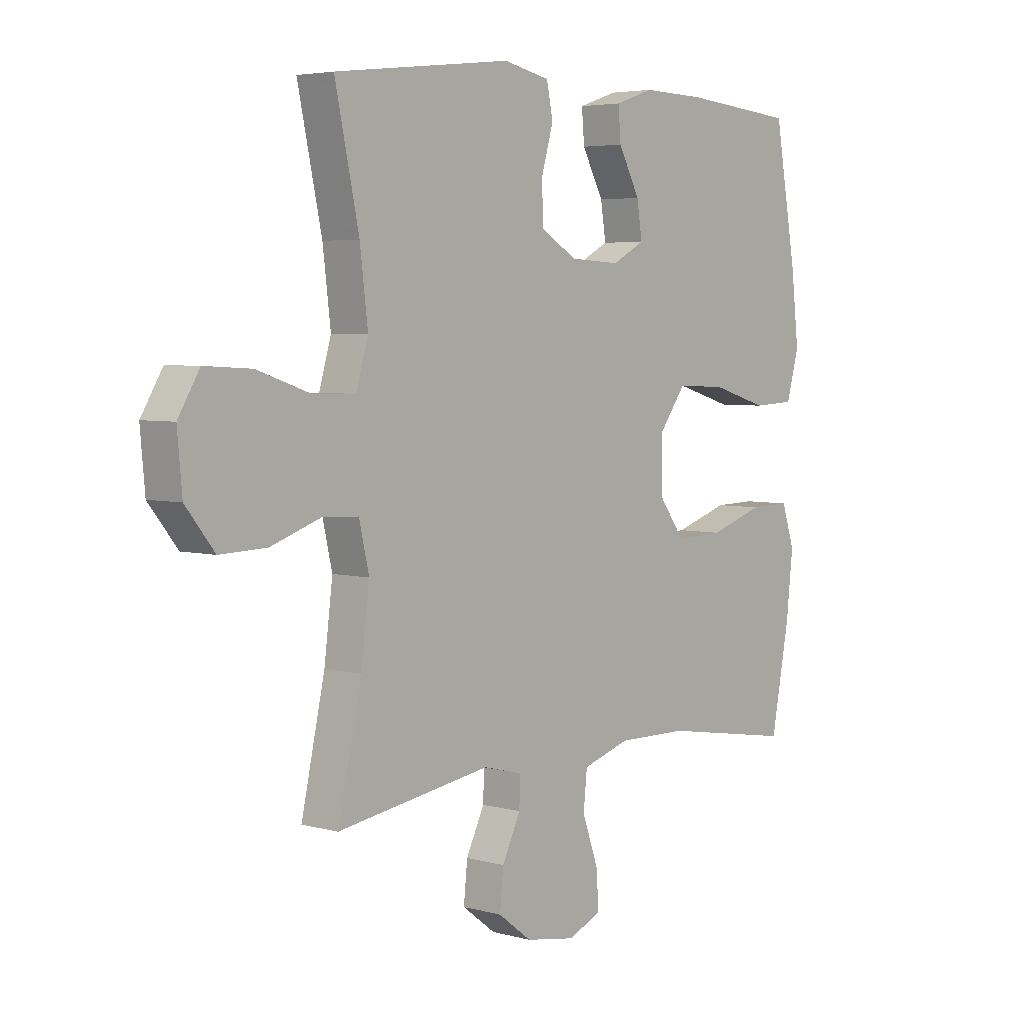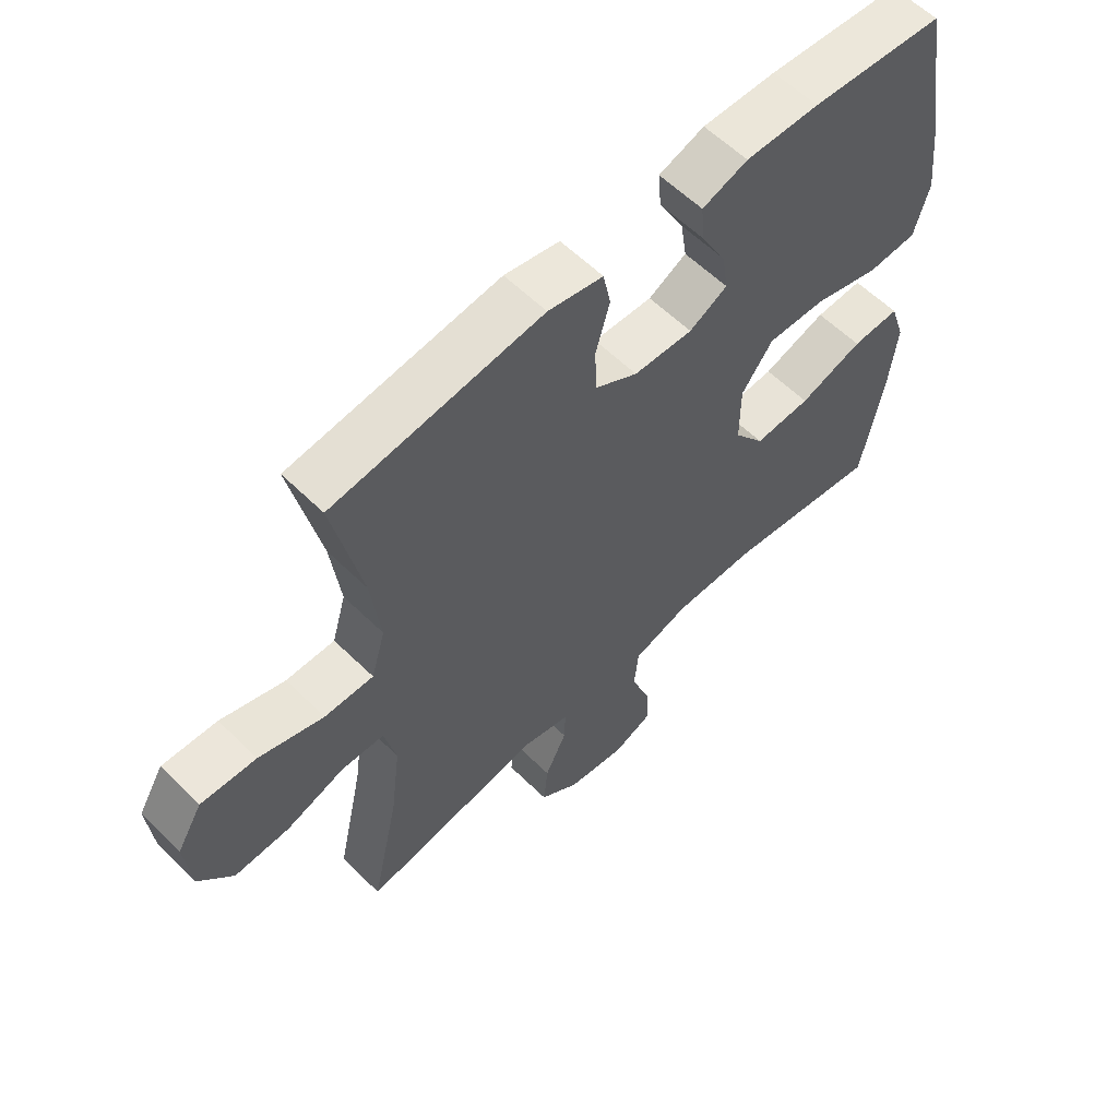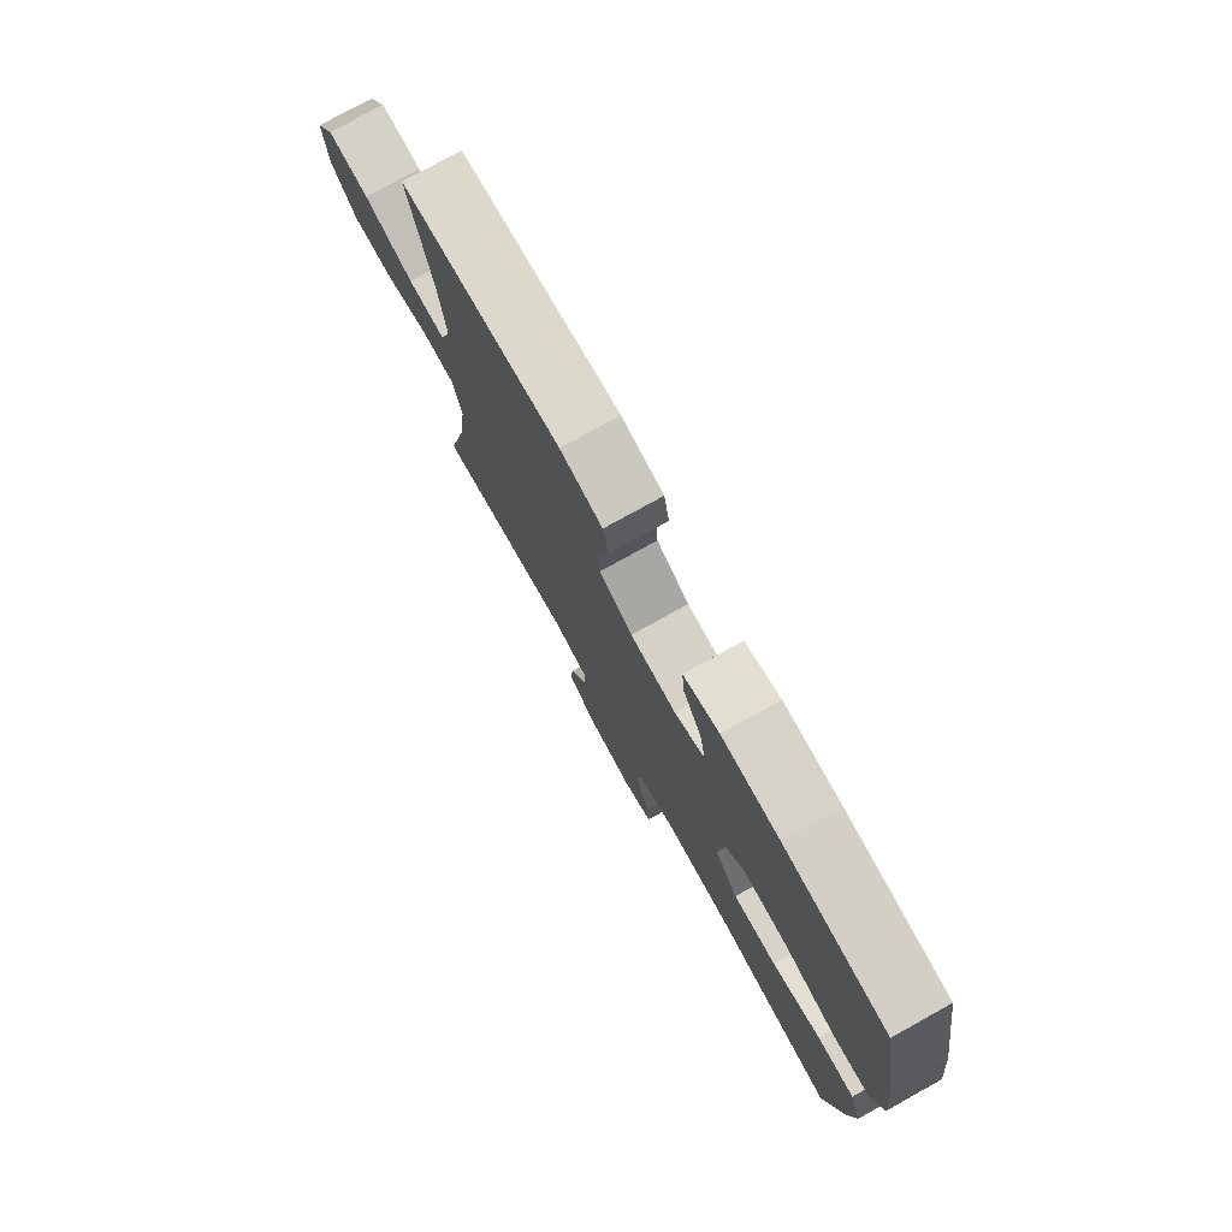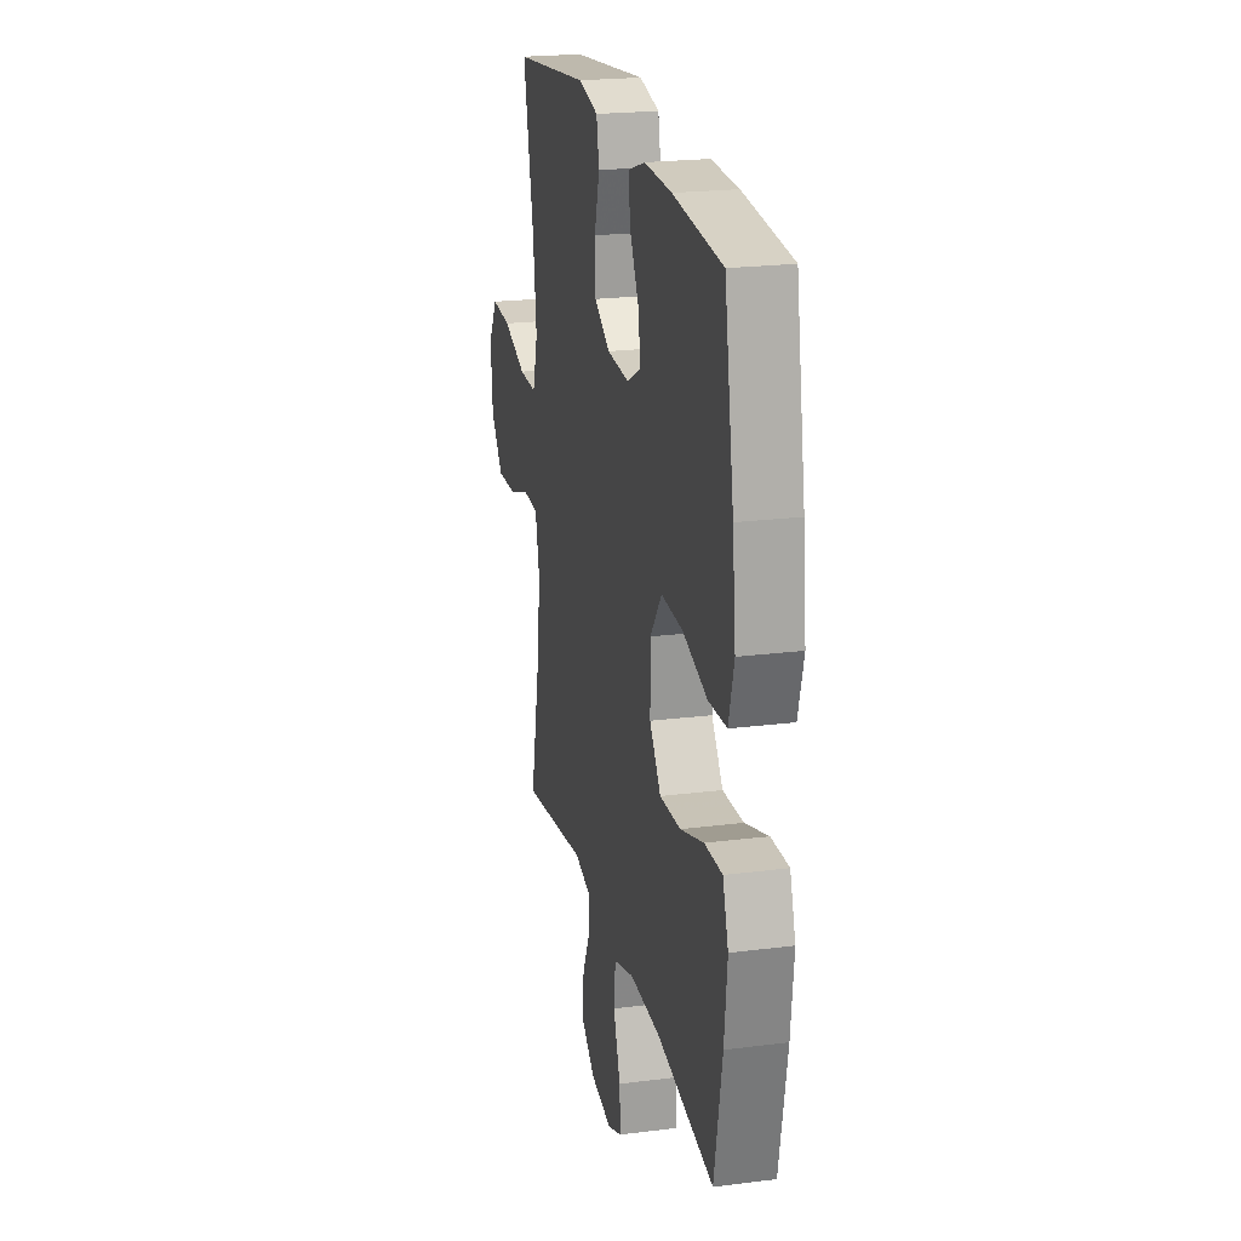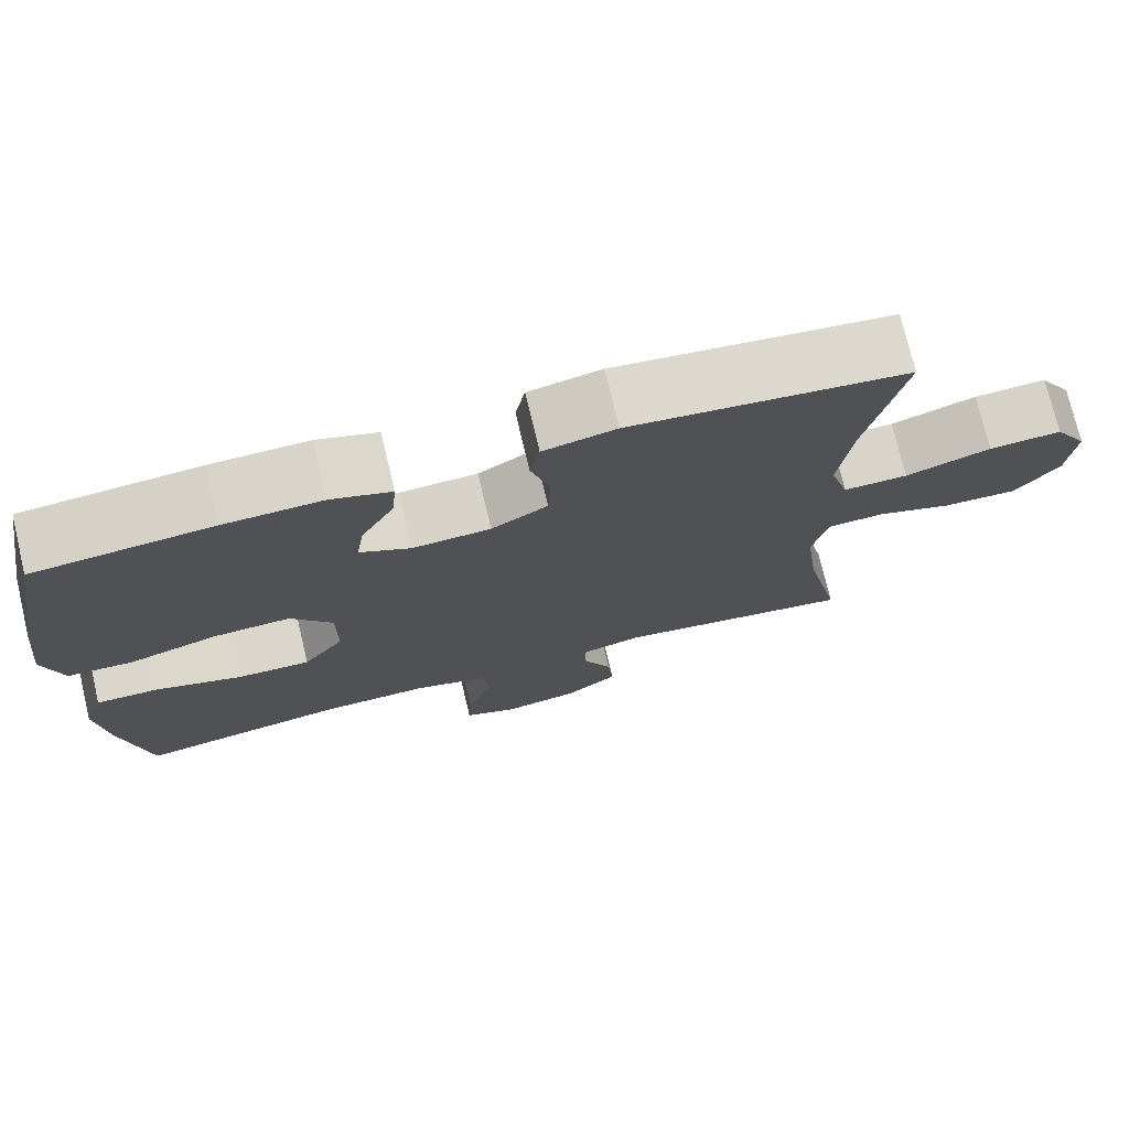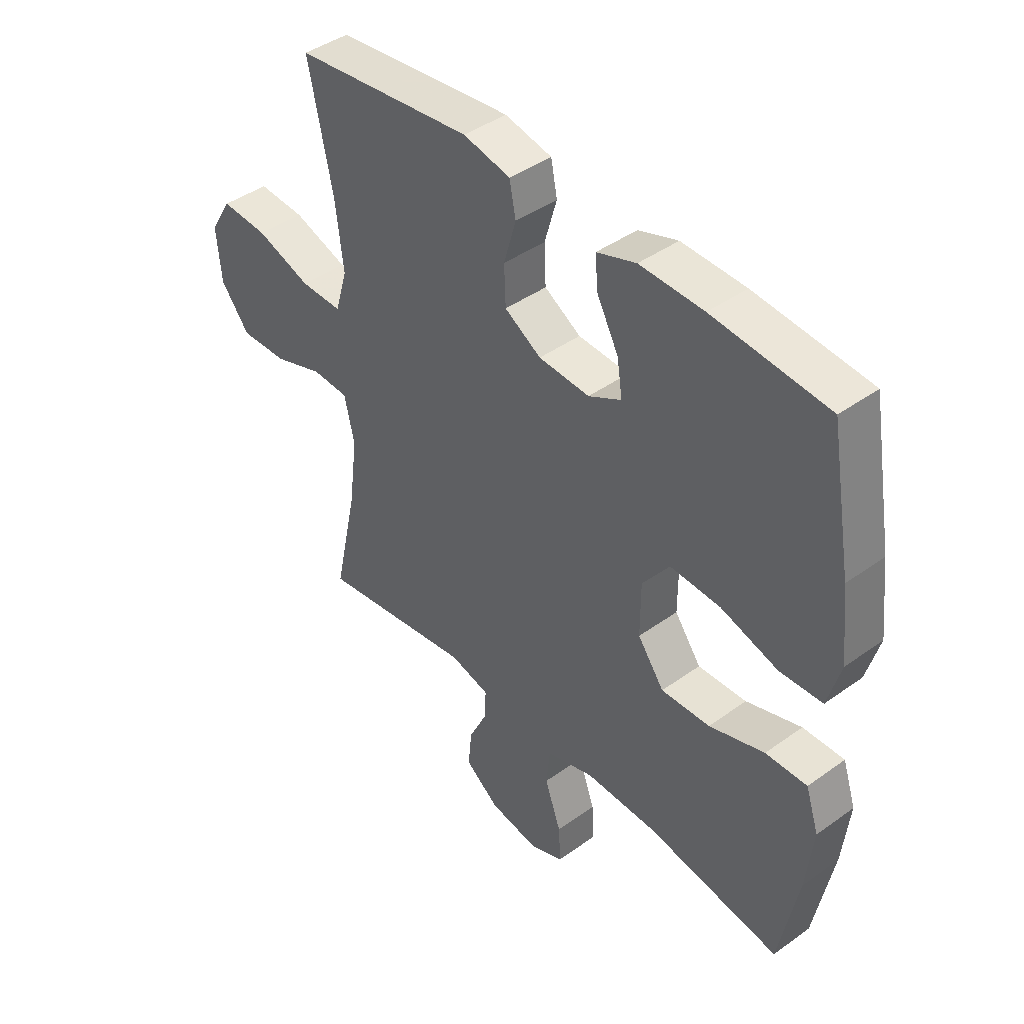
<metadata>
{"format":"obj","ext":"obj","renderer":"f3d","projection":"perspective","resolution":1024,"background":"white","views":[{"elev":4.5,"azim":131.2,"up":"+Z"},{"elev":59.1,"azim":135.2,"up":"+Z"},{"elev":77.5,"azim":-119.0,"up":"+Z"},{"elev":22.1,"azim":-102.5,"up":"+Z"},{"elev":74.7,"azim":-13.4,"up":"+Z"},{"elev":42.7,"azim":-130.6,"up":"+Z"}]}
</metadata>
<code>
v 0.5 0.07 0.5
v 0.454 0.07 0.284
v 0.439 0.07 0.16
v 0.462 0.07 0.081
v 0.541 0.07 0.082
v 0.645 0.07 0.117
v 0.734 0.07 0.122
v 0.775 0.07 0.054
v 0.766 0.07 -0.046
v 0.711 0.07 -0.115
v 0.622 0.07 -0.112
v 0.527 0.07 -0.079
v 0.458 0.07 -0.082
v 0.439 0.07 -0.165
v 0.455 0.07 -0.293
v 0.5 0.07 -0.5
v 0.206 0.07 -0.454
v 0.131 0.07 -0.473
v 0.133 0.07 -0.528
v 0.168 0.07 -0.601
v 0.175 0.07 -0.672
v 0.111 0.07 -0.721
v 0.016 0.07 -0.737
v -0.048 0.07 -0.71
v -0.044 0.07 -0.641
v -0.013 0.07 -0.554
v -0.02 0.07 -0.485
v -0.11 0.07 -0.457
v -0.246 0.07 -0.459
v -0.5 0.07 -0.5
v -0.535 0.07 -0.314
v -0.548 0.07 -0.195
v -0.523 0.07 -0.12
v -0.445 0.07 -0.122
v -0.341 0.07 -0.156
v -0.249 0.07 -0.16
v -0.199 0.07 -0.092
v -0.199 0.07 0.008
v -0.25 0.07 0.077
v -0.345 0.07 0.073
v -0.453 0.07 0.041
v -0.533 0.07 0.045
v -0.557 0.07 0.131
v -0.542 0.07 0.263
v -0.5 0.07 0.5
v -0.284 0.07 0.519
v -0.164 0.07 0.522
v -0.09 0.07 0.497
v -0.095 0.07 0.437
v -0.136 0.07 0.36
v -0.146 0.07 0.295
v -0.084 0.07 0.262
v 0.012 0.07 0.267
v 0.081 0.07 0.308
v 0.084 0.07 0.381
v 0.061 0.07 0.461
v 0.073 0.07 0.521
v 0.162 0.07 0.54
v 0.5 0 0.5
v 0.454 0 0.284
v 0.439 0 0.16
v 0.462 0 0.081
v 0.541 0 0.082
v 0.645 0 0.117
v 0.734 0 0.122
v 0.775 0 0.054
v 0.766 0 -0.046
v 0.711 0 -0.115
v 0.622 0 -0.112
v 0.527 0 -0.079
v 0.458 0 -0.082
v 0.439 0 -0.165
v 0.455 0 -0.293
v 0.5 0 -0.5
v 0.206 0 -0.454
v 0.131 0 -0.473
v 0.133 0 -0.528
v 0.168 0 -0.601
v 0.175 0 -0.672
v 0.111 0 -0.721
v 0.016 0 -0.737
v -0.048 0 -0.71
v -0.044 0 -0.641
v -0.013 0 -0.554
v -0.02 0 -0.485
v -0.11 0 -0.457
v -0.246 0 -0.459
v -0.5 0 -0.5
v -0.535 0 -0.314
v -0.548 0 -0.195
v -0.523 0 -0.12
v -0.445 0 -0.122
v -0.341 0 -0.156
v -0.249 0 -0.16
v -0.199 0 -0.092
v -0.199 0 0.008
v -0.25 0 0.077
v -0.345 0 0.073
v -0.453 0 0.041
v -0.533 0 0.045
v -0.557 0 0.131
v -0.542 0 0.263
v -0.5 0 0.5
v -0.284 0 0.519
v -0.164 0 0.522
v -0.09 0 0.497
v -0.095 0 0.437
v -0.136 0 0.36
v -0.146 0 0.295
v -0.084 0 0.262
v 0.012 0 0.267
v 0.081 0 0.308
v 0.084 0 0.381
v 0.061 0 0.461
v 0.073 0 0.521
v 0.162 0 0.54
f 55 56 57 58
f 54 55 58 1
f 53 54 1 2
f 52 53 2 3
f 47 48 49 50
f 47 50 51
f 46 47 51
f 45 46 51
f 44 45 51
f 43 44 51 52
f 40 41 42 43
f 39 40 43 52
f 32 33 34 35
f 32 35 36
f 29 30 31 32
f 28 29 32 36
f 27 28 36 37
f 23 24 25 26
f 23 26 27
f 22 23 27
f 19 20 21 22
f 18 19 22 27
f 17 18 27 37
f 15 16 17 37
f 9 10 11 12
f 9 12 13
f 8 9 13
f 5 6 7 8
f 4 5 8 13
f 3 4 13 14
f 38 39 52 3
f 14 15 37 38
f 3 14 38
f 116 115 114 113
f 59 116 113 112
f 60 59 112 111
f 61 60 111 110
f 108 107 106 105
f 109 108 105
f 109 105 104
f 109 104 103
f 109 103 102
f 110 109 102 101
f 101 100 99 98
f 110 101 98 97
f 93 92 91 90
f 94 93 90
f 90 89 88 87
f 94 90 87 86
f 95 94 86 85
f 84 83 82 81
f 85 84 81
f 85 81 80
f 80 79 78 77
f 85 80 77 76
f 95 85 76 75
f 95 75 74 73
f 70 69 68 67
f 71 70 67
f 71 67 66
f 66 65 64 63
f 71 66 63 62
f 72 71 62 61
f 61 110 97 96
f 96 95 73 72
f 96 72 61
f 1 59 60 2
f 2 60 61 3
f 3 61 62 4
f 4 62 63 5
f 5 63 64 6
f 6 64 65 7
f 7 65 66 8
f 8 66 67 9
f 9 67 68 10
f 10 68 69 11
f 11 69 70 12
f 12 70 71 13
f 13 71 72 14
f 14 72 73 15
f 15 73 74 16
f 16 74 75 17
f 17 75 76 18
f 18 76 77 19
f 19 77 78 20
f 20 78 79 21
f 21 79 80 22
f 22 80 81 23
f 23 81 82 24
f 24 82 83 25
f 25 83 84 26
f 26 84 85 27
f 27 85 86 28
f 28 86 87 29
f 29 87 88 30
f 30 88 89 31
f 31 89 90 32
f 32 90 91 33
f 33 91 92 34
f 34 92 93 35
f 35 93 94 36
f 36 94 95 37
f 37 95 96 38
f 38 96 97 39
f 39 97 98 40
f 40 98 99 41
f 41 99 100 42
f 42 100 101 43
f 43 101 102 44
f 44 102 103 45
f 45 103 104 46
f 46 104 105 47
f 47 105 106 48
f 48 106 107 49
f 49 107 108 50
f 50 108 109 51
f 51 109 110 52
f 52 110 111 53
f 53 111 112 54
f 54 112 113 55
f 55 113 114 56
f 56 114 115 57
f 57 115 116 58
f 58 116 59 1

</code>
